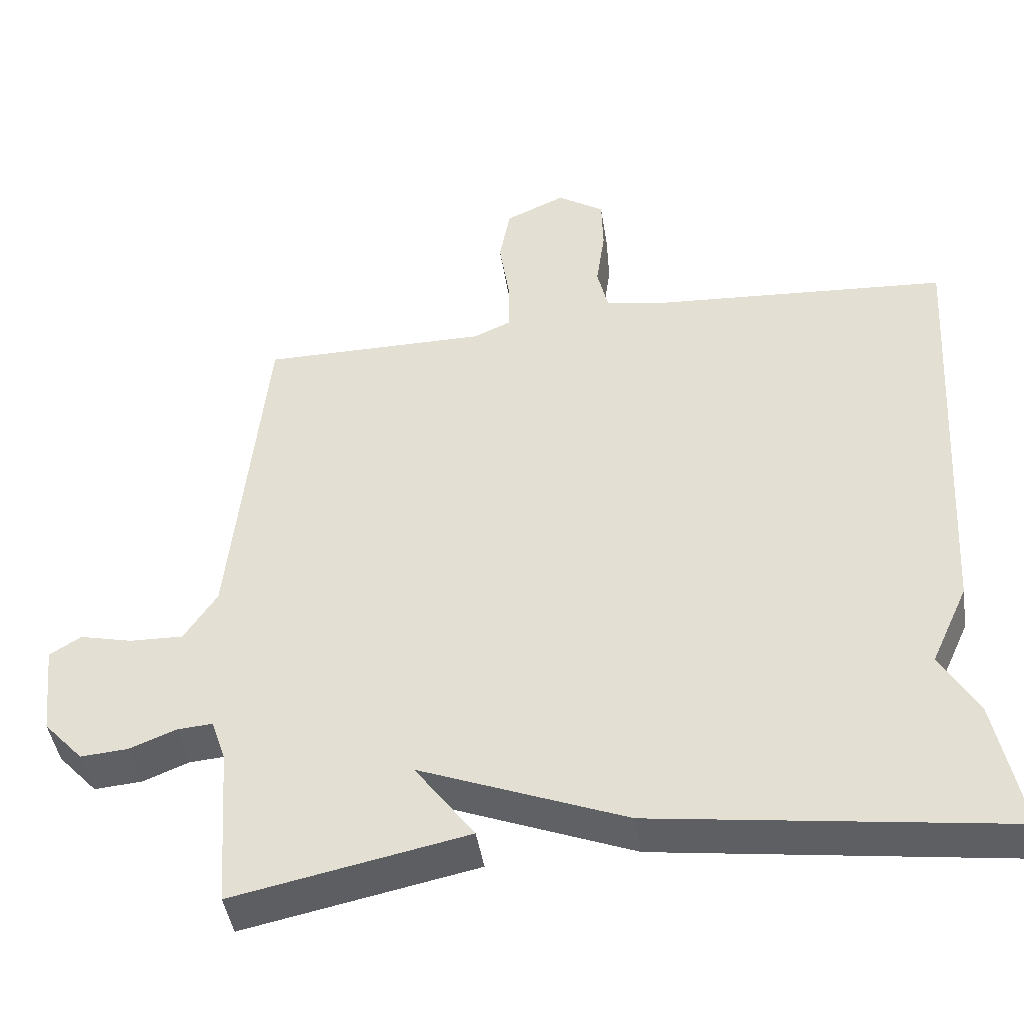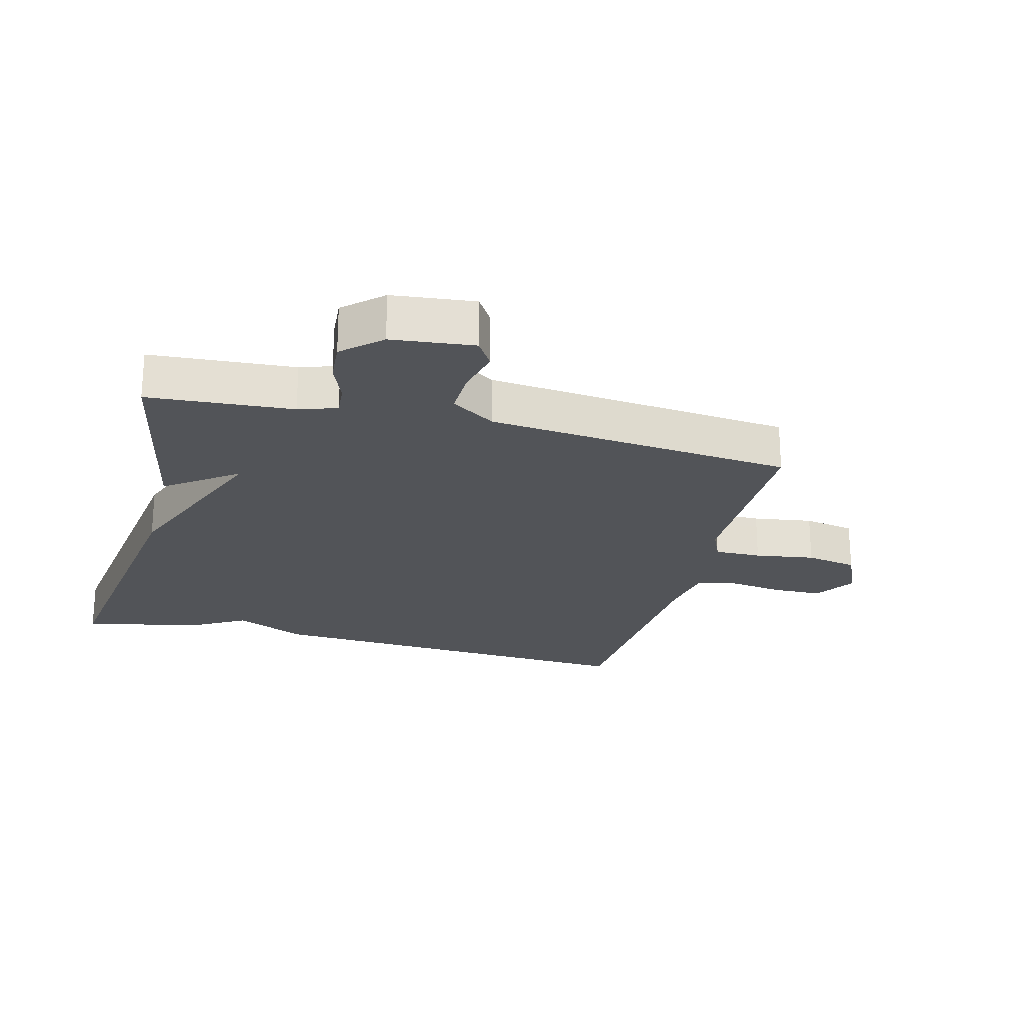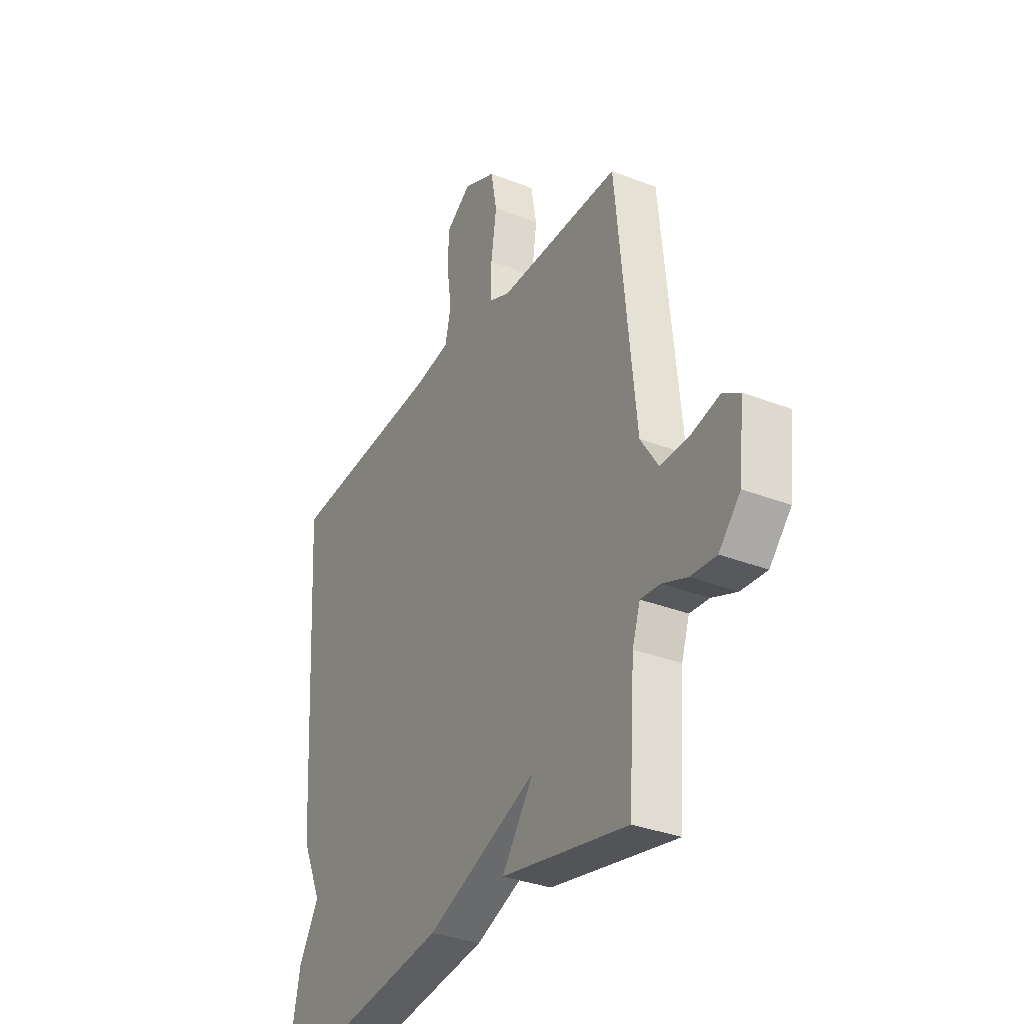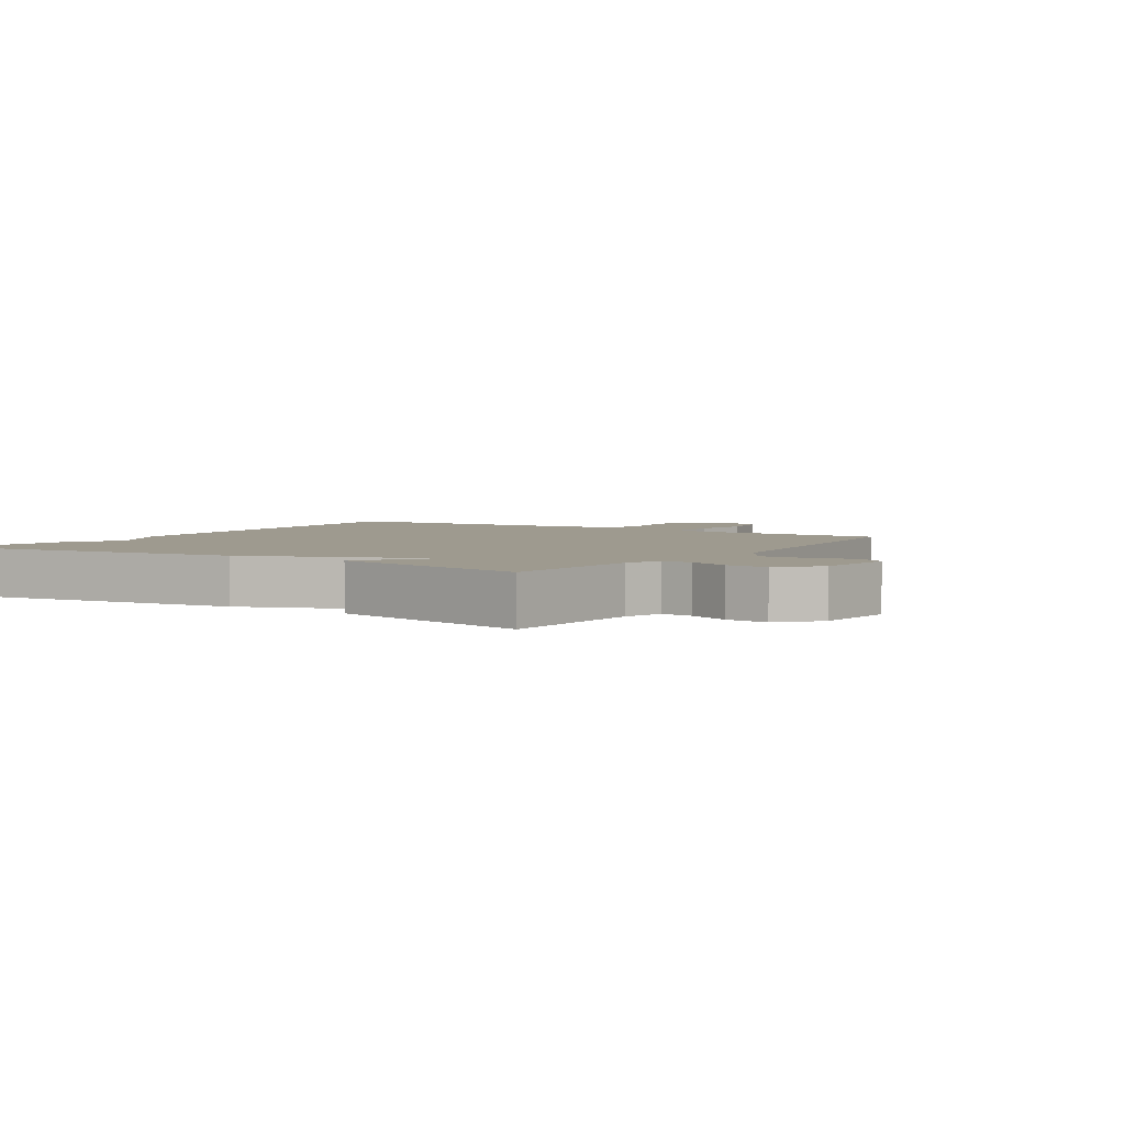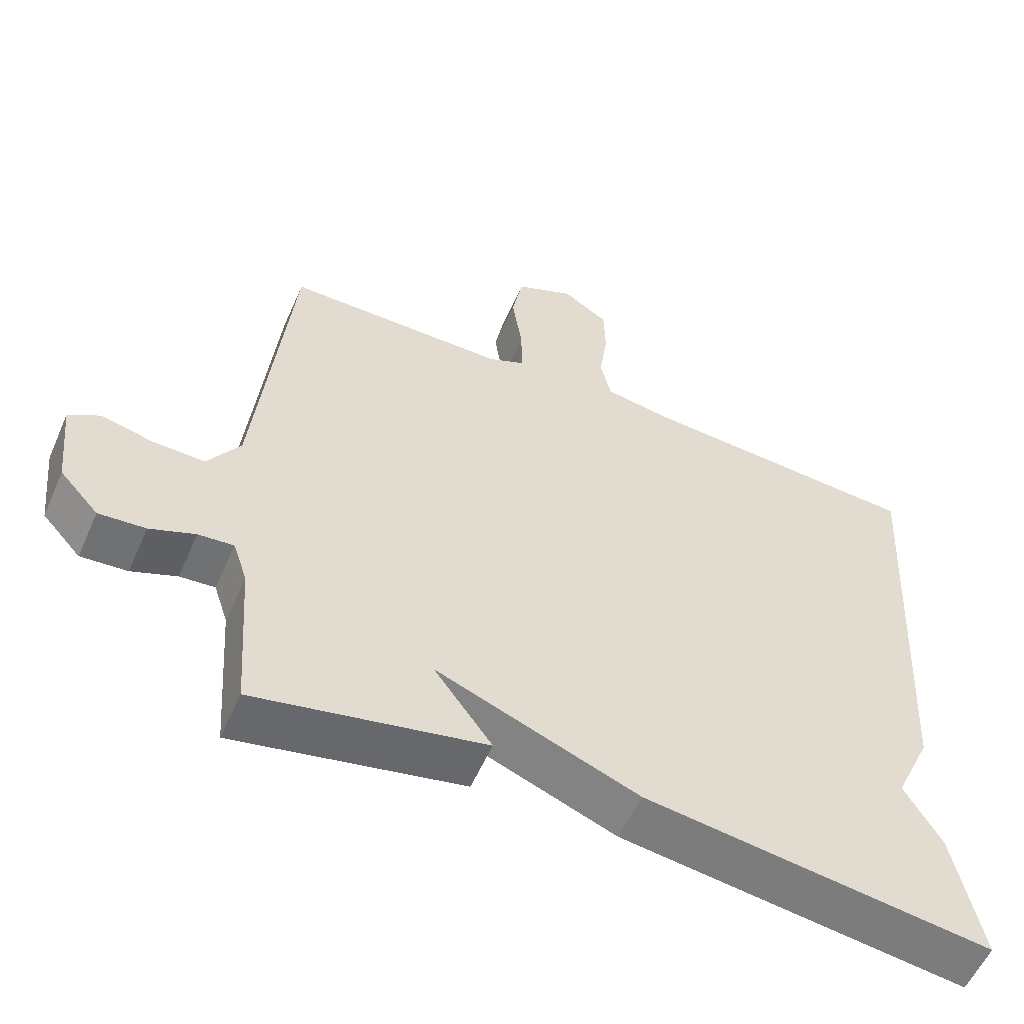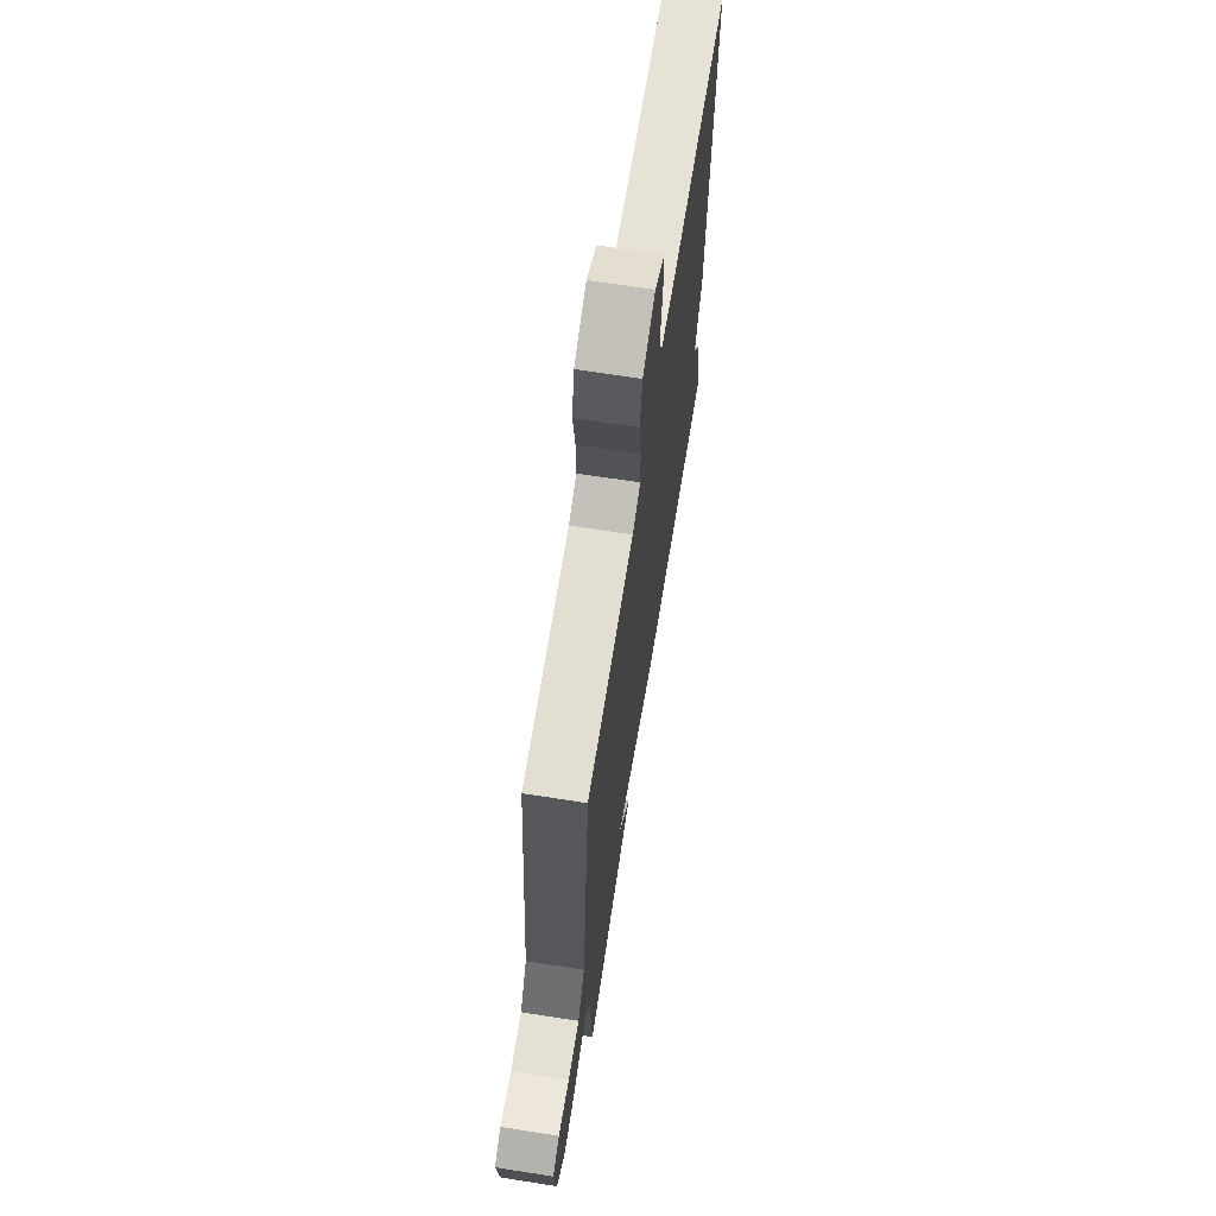
<metadata>
{"format":"obj","ext":"obj","renderer":"f3d","projection":"perspective","resolution":1024,"background":"white","views":[{"elev":-44.5,"azim":8.8,"up":"+Z"},{"elev":-23.1,"azim":-104.5,"up":"+Y"},{"elev":-33.3,"azim":-118.1,"up":"+Z"},{"elev":3.6,"azim":-146.9,"up":"+Y"},{"elev":-56.7,"azim":-23.7,"up":"+Z"},{"elev":67.8,"azim":-81.1,"up":"+Z"}]}
</metadata>
<code>
v -0.5 0.07 -0.5
v -0.516 0.07 -0.273
v -0.536 0.07 -0.213
v -0.585 0.07 -0.217
v -0.648 0.07 -0.242
v -0.713 0.07 -0.247
v -0.767 0.07 -0.188
v -0.781 0.07 -0.059
v -0.738 0.07 -0.032
v -0.666 0.07 -0.049
v -0.593 0.07 -0.051
v -0.548 0.07 0.018
v -0.5 0.07 0.5
v -0.191 0.07 0.5
v -0.139 0.07 0.523
v -0.14 0.07 0.597
v -0.154 0.07 0.691
v -0.139 0.07 0.772
v -0.057 0.07 0.809
v 0.007 0.07 0.767
v 0.009 0.07 0.69
v -0.003 0.07 0.605
v 0.012 0.07 0.541
v 0.101 0.07 0.526
v 0.5 0.07 0.5
v 0.463 0.07 -0.115
v 0.412 0.07 -0.227
v 0.463 0.07 -0.315
v 0.5 0.07 -0.5
v 0.019 0.07 -0.435
v -0.262 0.07 -0.324
v -0.181 0.07 -0.435
v -0.5 0 -0.5
v -0.516 0 -0.273
v -0.536 0 -0.213
v -0.585 0 -0.217
v -0.648 0 -0.242
v -0.713 0 -0.247
v -0.767 0 -0.188
v -0.781 0 -0.059
v -0.738 0 -0.032
v -0.666 0 -0.049
v -0.593 0 -0.051
v -0.548 0 0.018
v -0.5 0 0.5
v -0.191 0 0.5
v -0.139 0 0.523
v -0.14 0 0.597
v -0.154 0 0.691
v -0.139 0 0.772
v -0.057 0 0.809
v 0.007 0 0.767
v 0.009 0 0.69
v -0.003 0 0.605
v 0.012 0 0.541
v 0.101 0 0.526
v 0.5 0 0.5
v 0.463 0 -0.115
v 0.412 0 -0.227
v 0.463 0 -0.315
v 0.5 0 -0.5
v 0.019 0 -0.435
v -0.262 0 -0.324
v -0.181 0 -0.435
f 31 32 1 2
f 29 30 31
f 28 29 31
f 27 28 31
f 31 2 3
f 27 31 3
f 26 27 3
f 25 26 3
f 24 25 3
f 23 24 3 4
f 4 5 6
f 23 4 6
f 22 23 6
f 20 21 22
f 19 20 22
f 18 19 22
f 17 18 22
f 16 17 22
f 15 16 22
f 15 22 6
f 14 15 6
f 12 13 14
f 11 12 14 6
f 6 7 8
f 11 6 8
f 10 11 8
f 8 9 10
f 34 33 64 63
f 63 62 61
f 63 61 60
f 63 60 59
f 35 34 63
f 35 63 59
f 35 59 58
f 35 58 57
f 35 57 56
f 36 35 56 55
f 38 37 36
f 38 36 55
f 38 55 54
f 54 53 52
f 54 52 51
f 54 51 50
f 54 50 49
f 54 49 48
f 54 48 47
f 38 54 47
f 38 47 46
f 46 45 44
f 38 46 44 43
f 40 39 38
f 40 38 43
f 40 43 42
f 42 41 40
f 1 33 34 2
f 2 34 35 3
f 3 35 36 4
f 4 36 37 5
f 5 37 38 6
f 6 38 39 7
f 7 39 40 8
f 8 40 41 9
f 9 41 42 10
f 10 42 43 11
f 11 43 44 12
f 12 44 45 13
f 13 45 46 14
f 14 46 47 15
f 15 47 48 16
f 16 48 49 17
f 17 49 50 18
f 18 50 51 19
f 19 51 52 20
f 20 52 53 21
f 21 53 54 22
f 22 54 55 23
f 23 55 56 24
f 24 56 57 25
f 25 57 58 26
f 26 58 59 27
f 27 59 60 28
f 28 60 61 29
f 29 61 62 30
f 30 62 63 31
f 31 63 64 32
f 32 64 33 1

</code>
